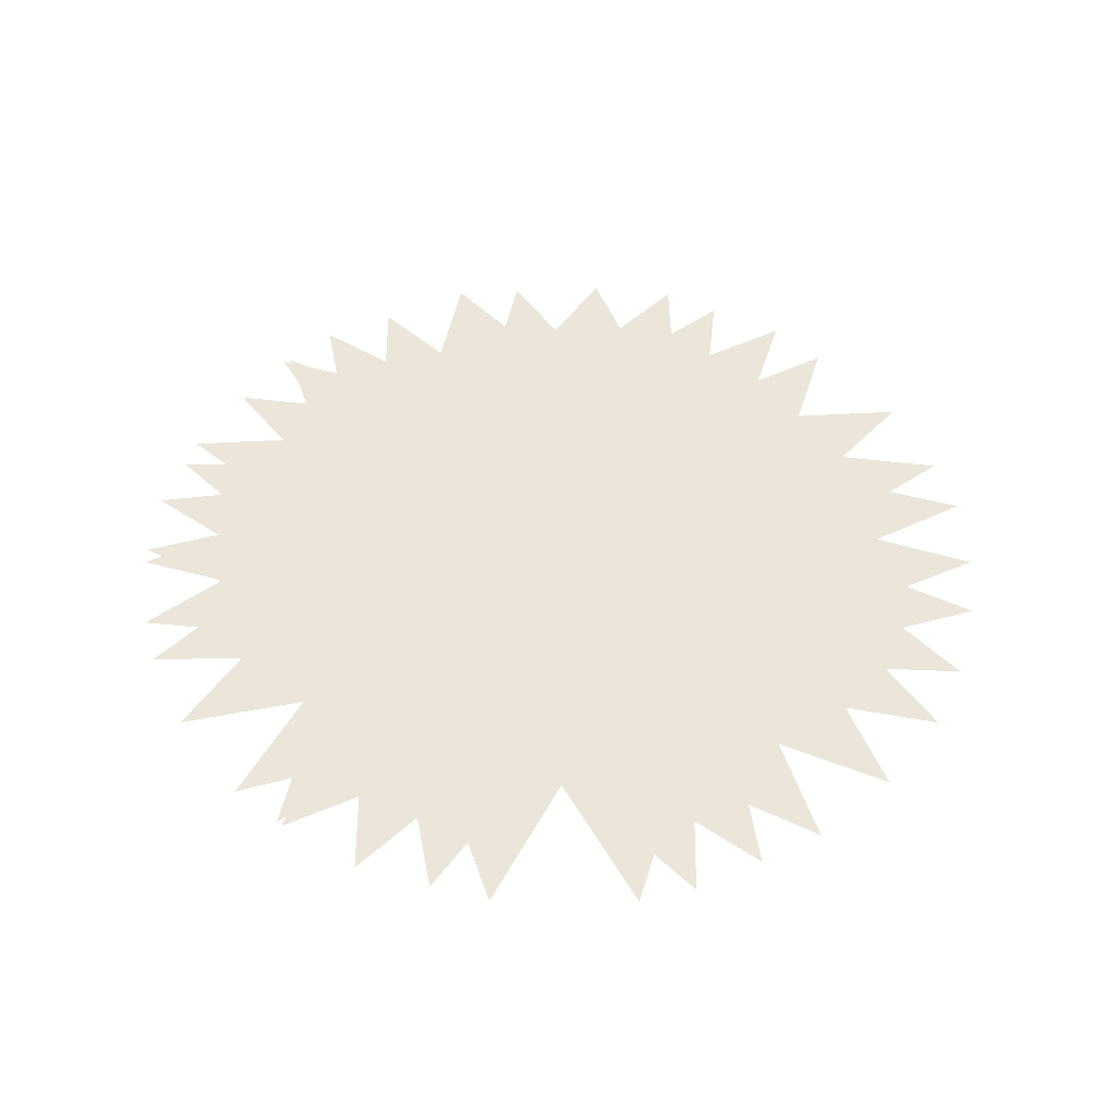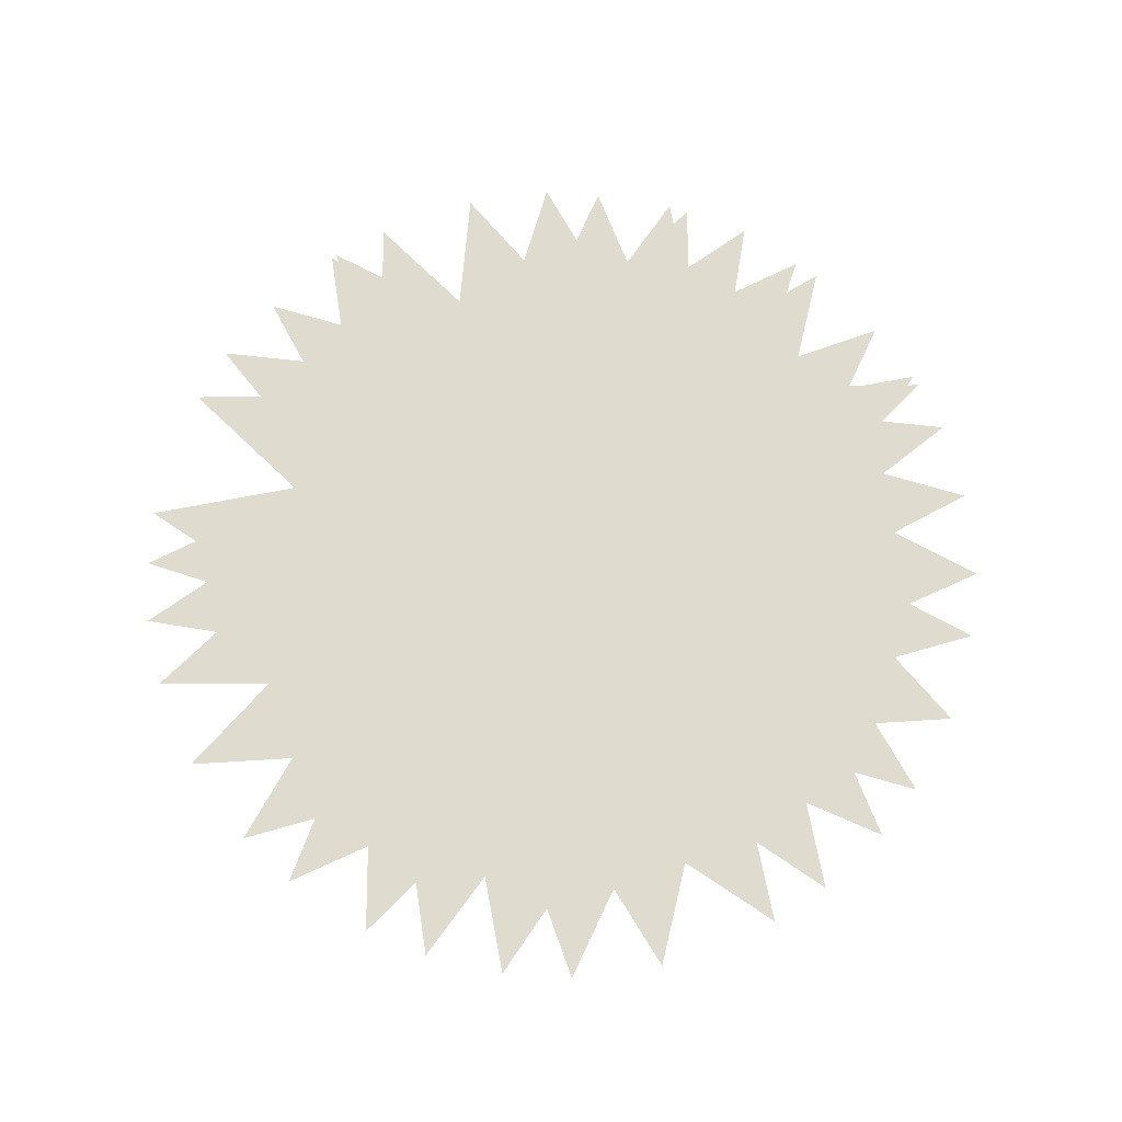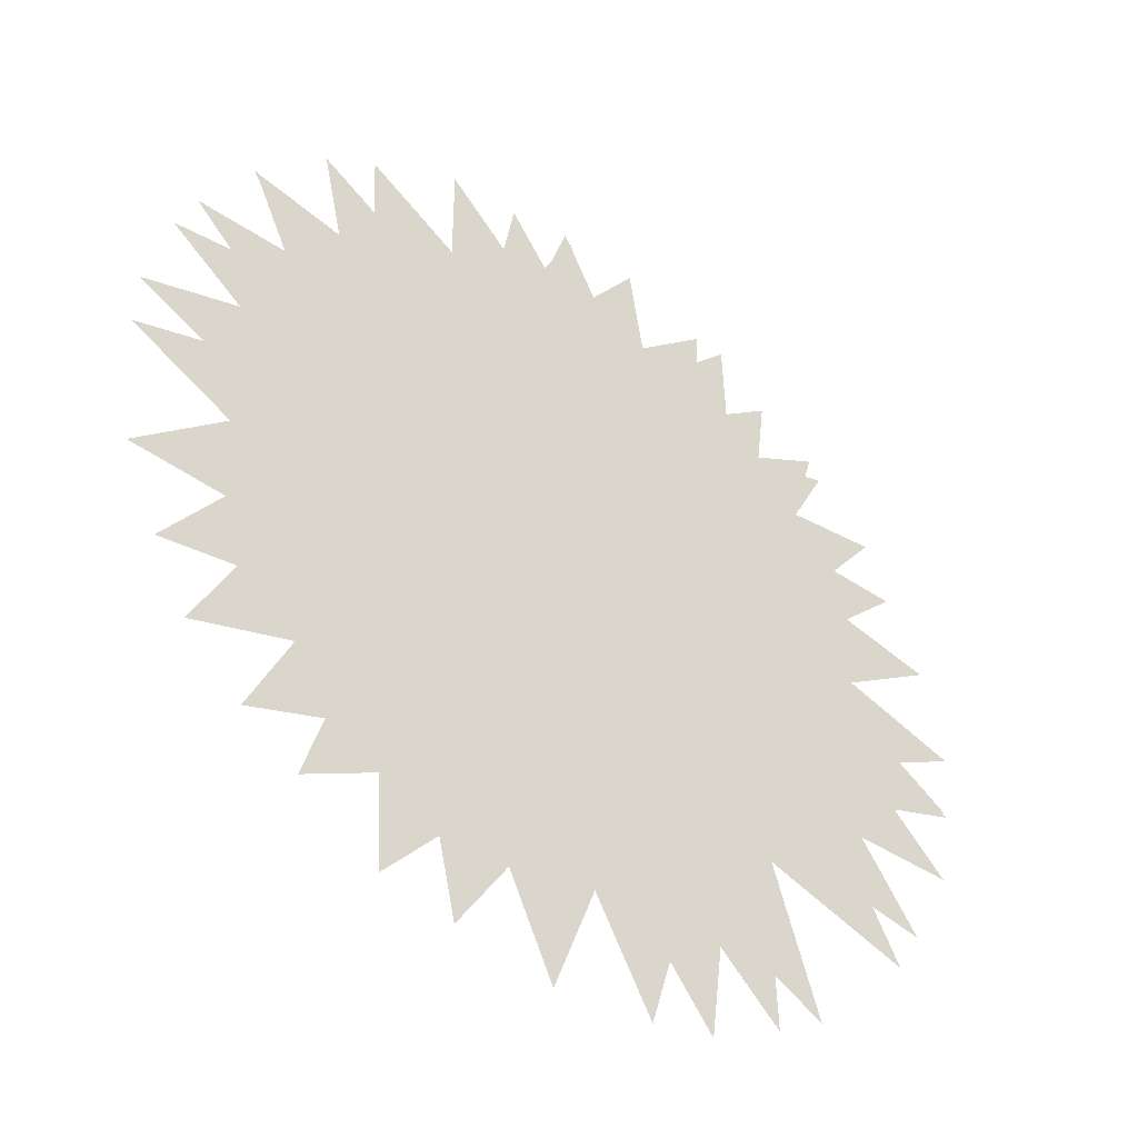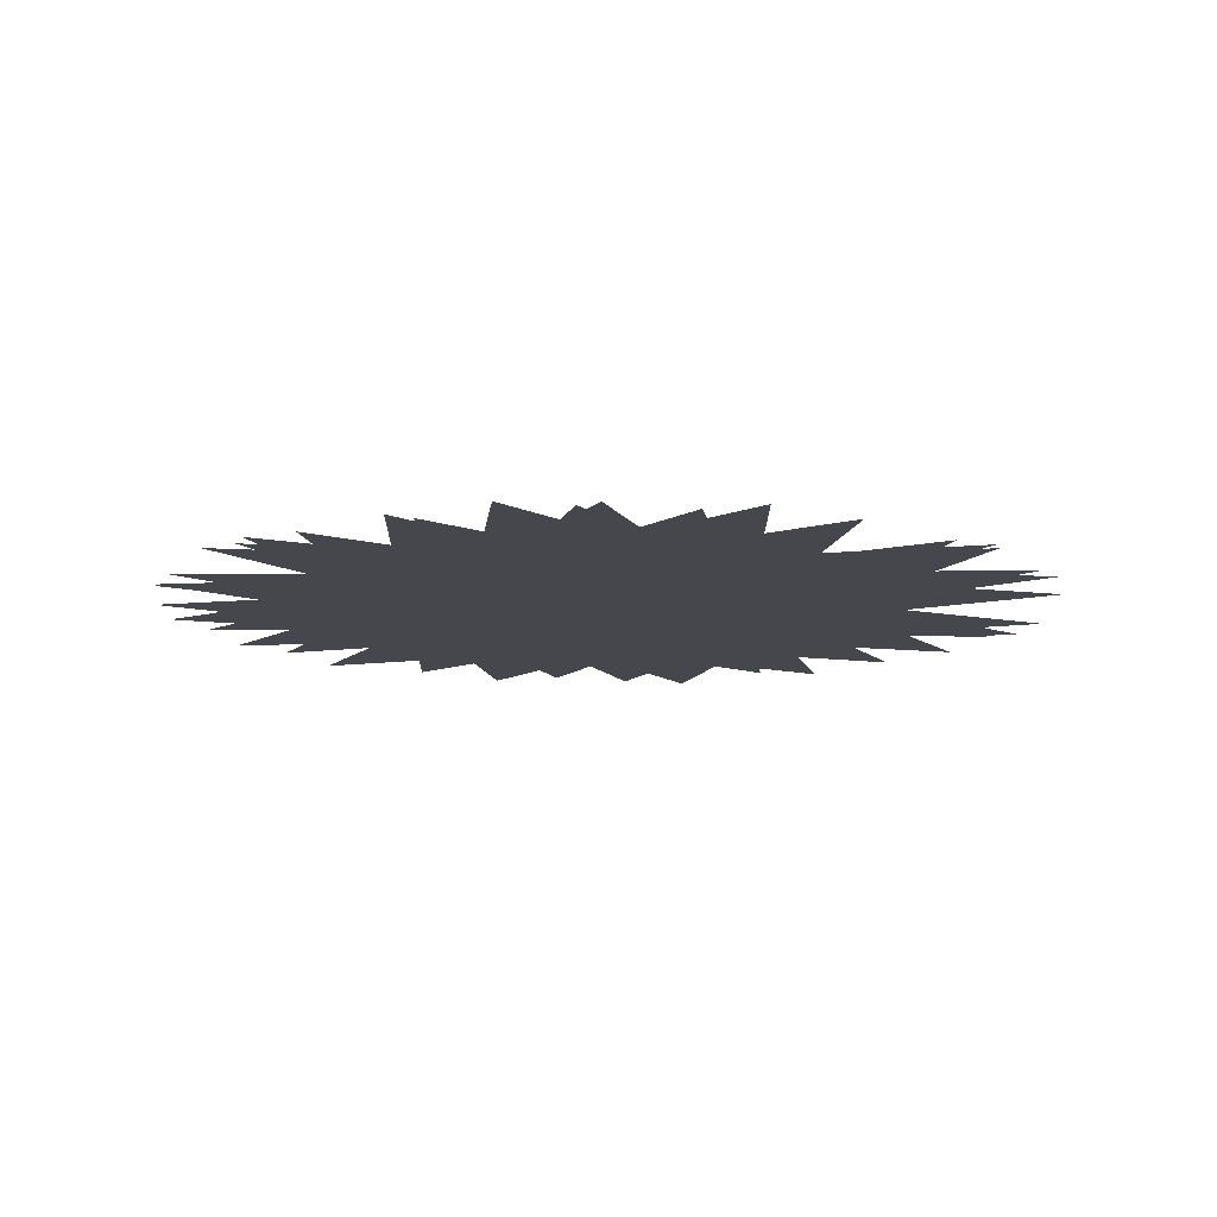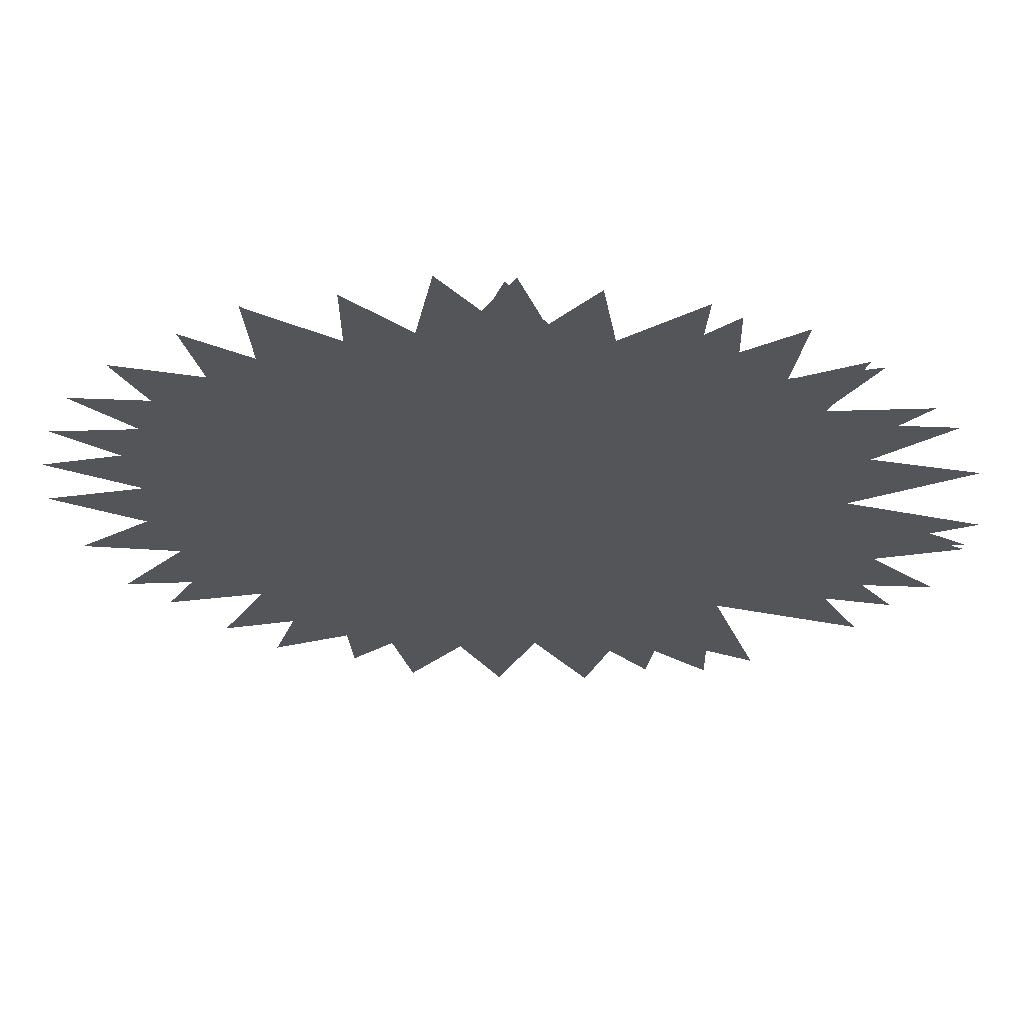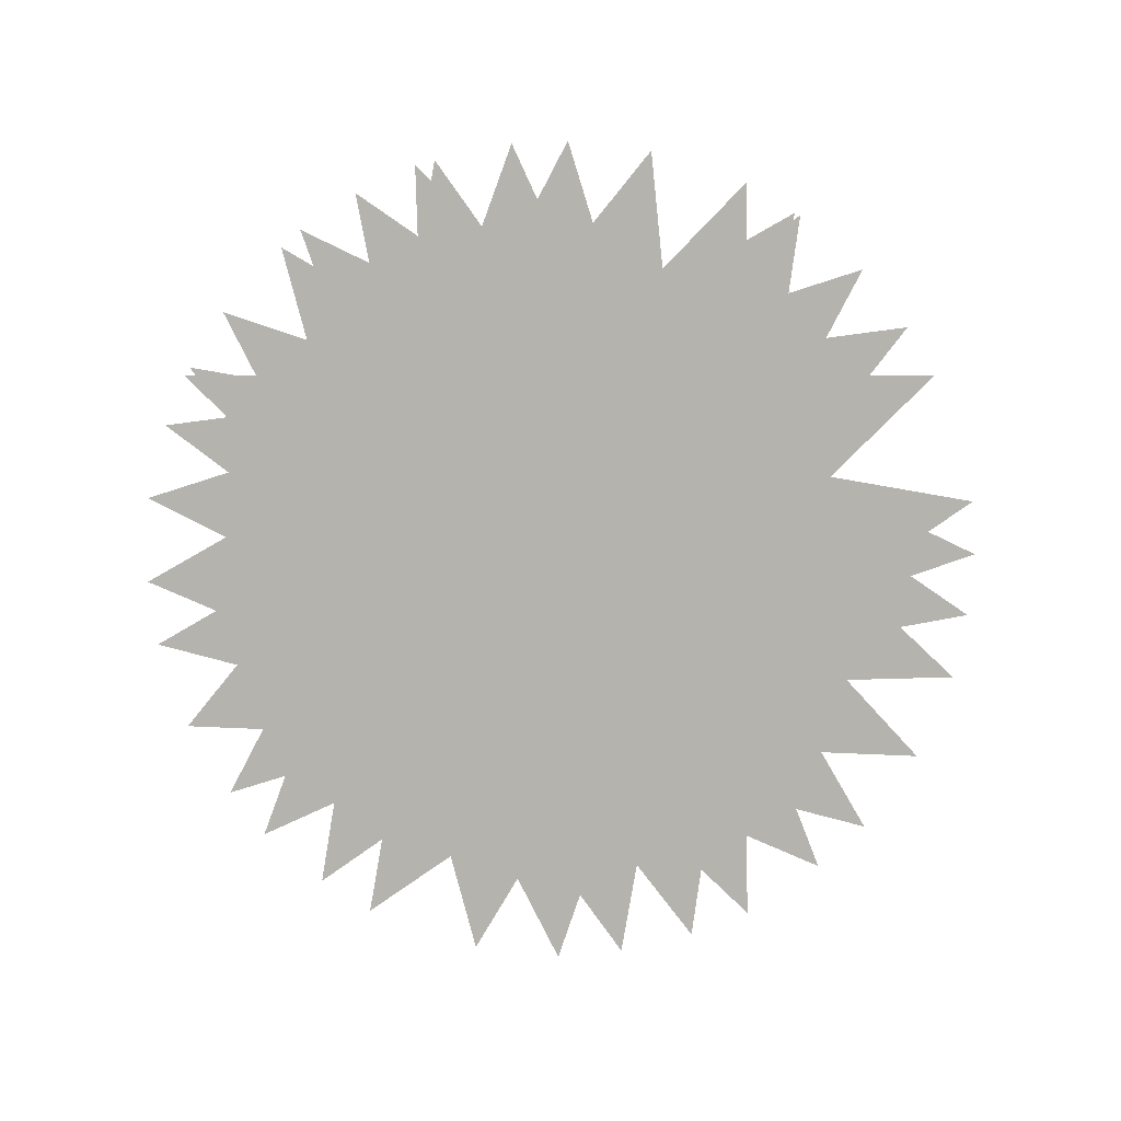
<metadata>
{"format":"obj","ext":"obj","renderer":"f3d","projection":"perspective","resolution":1024,"background":"white","views":[{"elev":47.6,"azim":134.4,"up":"+Y"},{"elev":70.5,"azim":-118.4,"up":"+Y"},{"elev":-43.9,"azim":-38.2,"up":"+Z"},{"elev":-11.0,"azim":46.2,"up":"+Y"},{"elev":65.4,"azim":1.9,"up":"+Z"},{"elev":-79.9,"azim":62.7,"up":"+Y"}]}
</metadata>
<code>
v -4981 -1424 -4961
v -4998 -1418 1.504e+04
v 1.502e+04 -1429 -4943
v -7027 -1404 -178
v 6710 -1398 1.436e+04
v 7508 -1409 -1.392e+04
v -3305 -1384 6204
v 1.584e+04 -1378 426.1
v -9083 -1389 -1.294e+04
v 3279 -1364 6218
v 9247 -1358 -1.287e+04
v -1.581e+04 -1369 249.8
v 6870 -1344 1490
v -3904 -1338 -1.536e+04
v -9980 -1349 1.226e+04
v 5651 -1324 -4181
v -1.412e+04 -1318 -7194
v 2638 -1329 1.559e+04
v 851 -1304 -6978
v -1.493e+04 -1298 5303
v 1.313e+04 -1309 8808
v -6253 -1284 -3211
v -188.1 -1278 1.585e+04
v 1.28e+04 -1289 -9276
v -6746 -1264 1975
v 1.077e+04 -1258 1.162e+04
v 2903 -1269 -1.554e+04
v -2343 -1244 6628
v 1.573e+04 -1238 -1941
v -1.091e+04 -1249 -1.144e+04
v 6387 -1224 2937
v -499.5 -1218 -1.584e+04
v -1.239e+04 -1229 9823
v -1450 -1204 -6878
v -1.242e+04 -1198 9846
v 1.527e+04 -1209 4090
v 4672 -1184 -5252
v -1.53e+04 -1178 -4144
v 5781 -1189 1.472e+04
v -3848 -1164 -5883
v -7999 -1158 1.368e+04
v 1.572e+04 -1169 -1732
v 2124 -1144 -6701
v -1.566e+04 -1138 2455
v 1.128e+04 -1149 1.108e+04
v 6238 -1124 -3241
v -1.281e+04 -1118 -9324
v 154.9 -1129 1.581e+04
v 7017 -1104 429.1
v -6193 -1098 -1.459e+04
v -8001 -1109 1.364e+04
v -5781 -1084 -4000
v -2254 -1078 1.569e+04
v 1.391e+04 -1089 -7526
v -6971 -1064 905.3
v 8839 -1058 1.315e+04
v 5278 -1069 -1.491e+04
v -74.87 -1044 -7029
v -1.411e+04 -1038 7222
v 1.418e+04 -1049 7003
f 1 2 3
f 4 5 6
f 7 8 9
f 10 11 12
f 13 14 15
f 16 17 18
f 19 20 21
f 22 23 24
f 25 26 27
f 28 29 30
f 31 32 33
f 34 35 36
f 37 38 39
f 40 41 42
f 43 44 45
f 46 47 48
f 49 50 51
f 52 53 54
f 55 56 57
f 58 59 60

</code>
